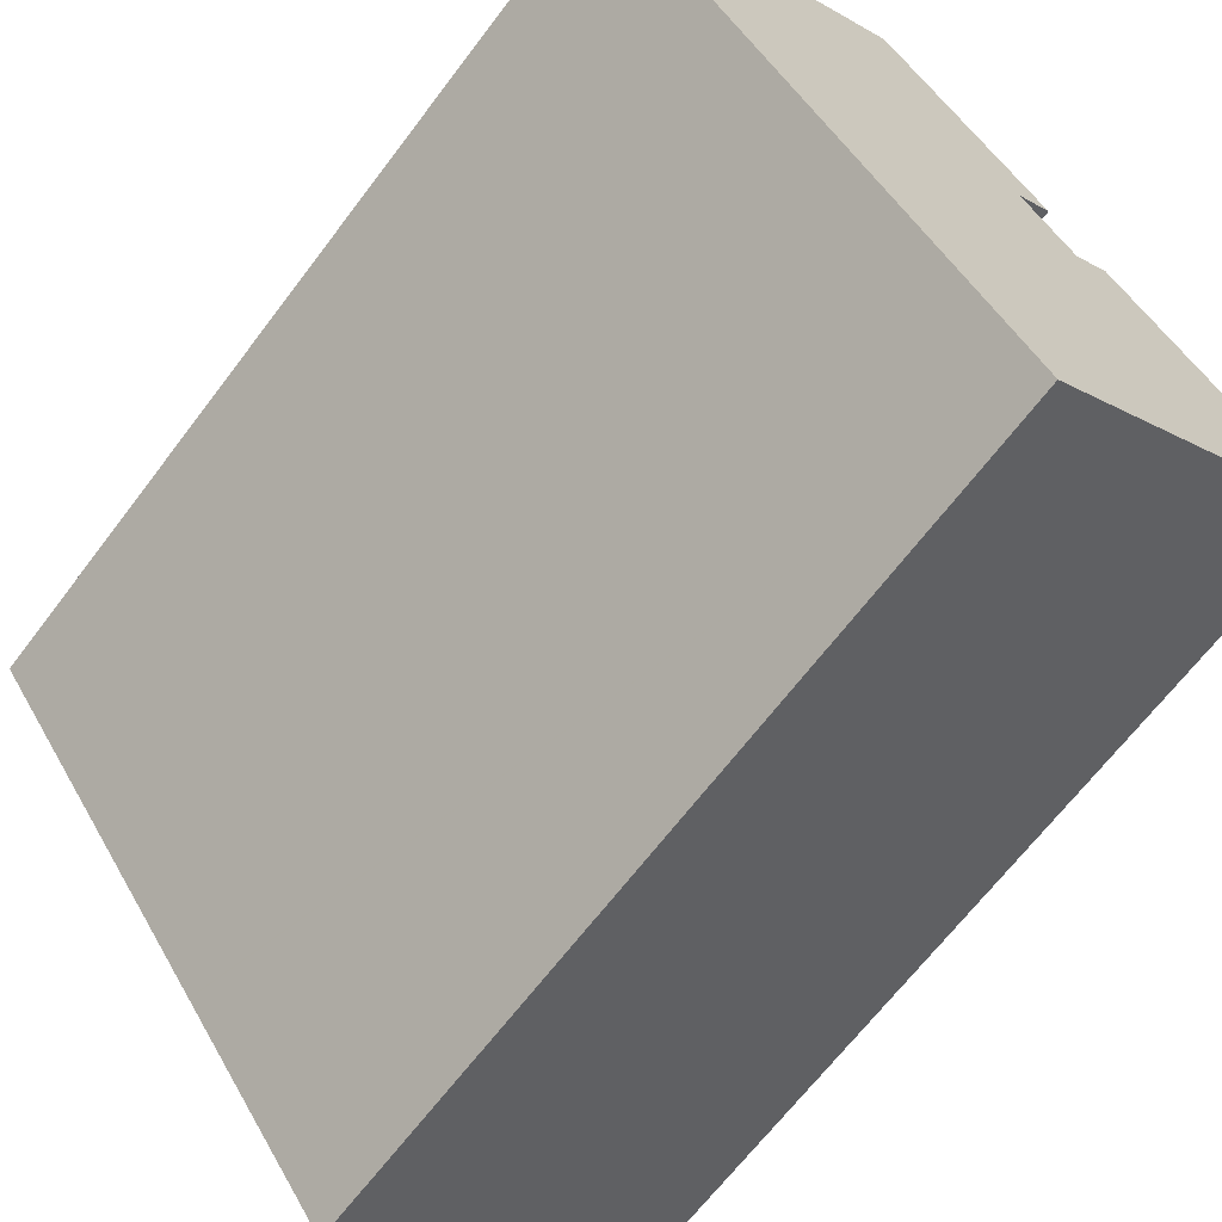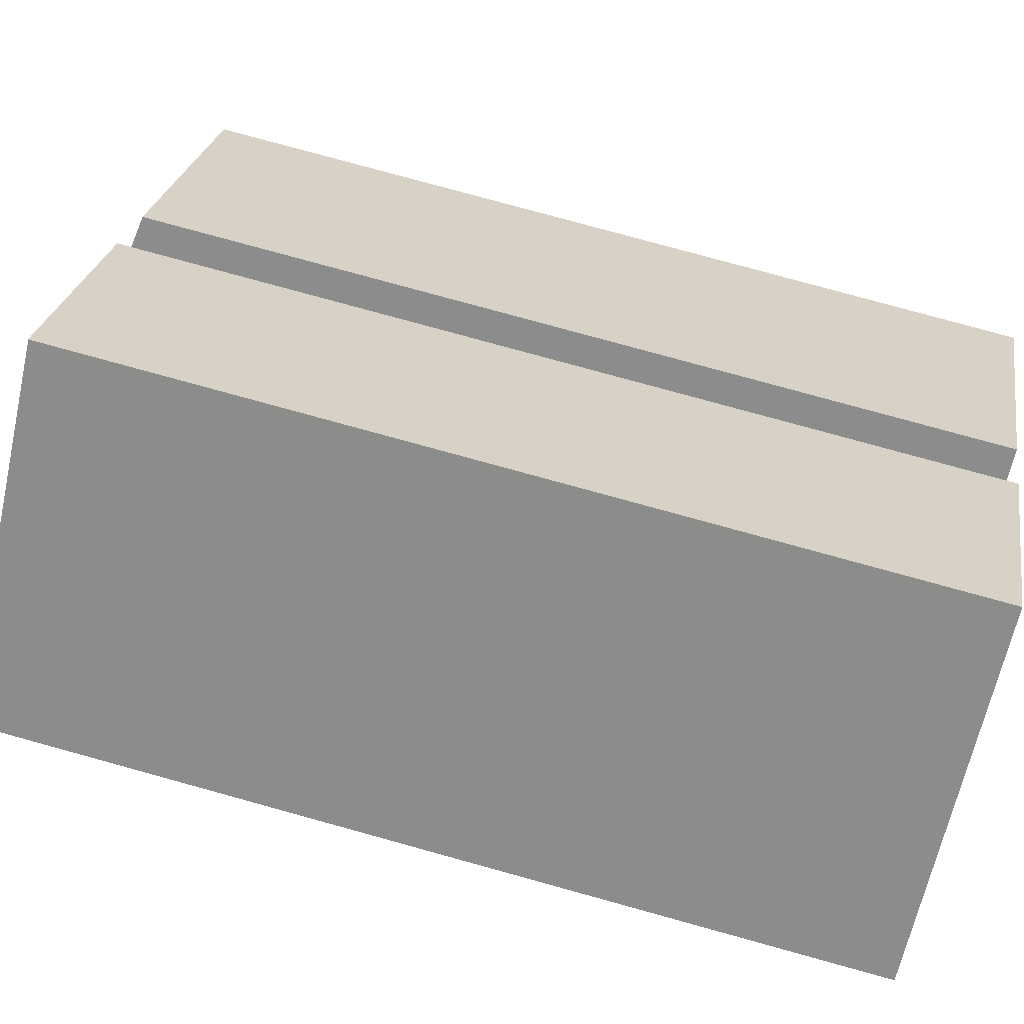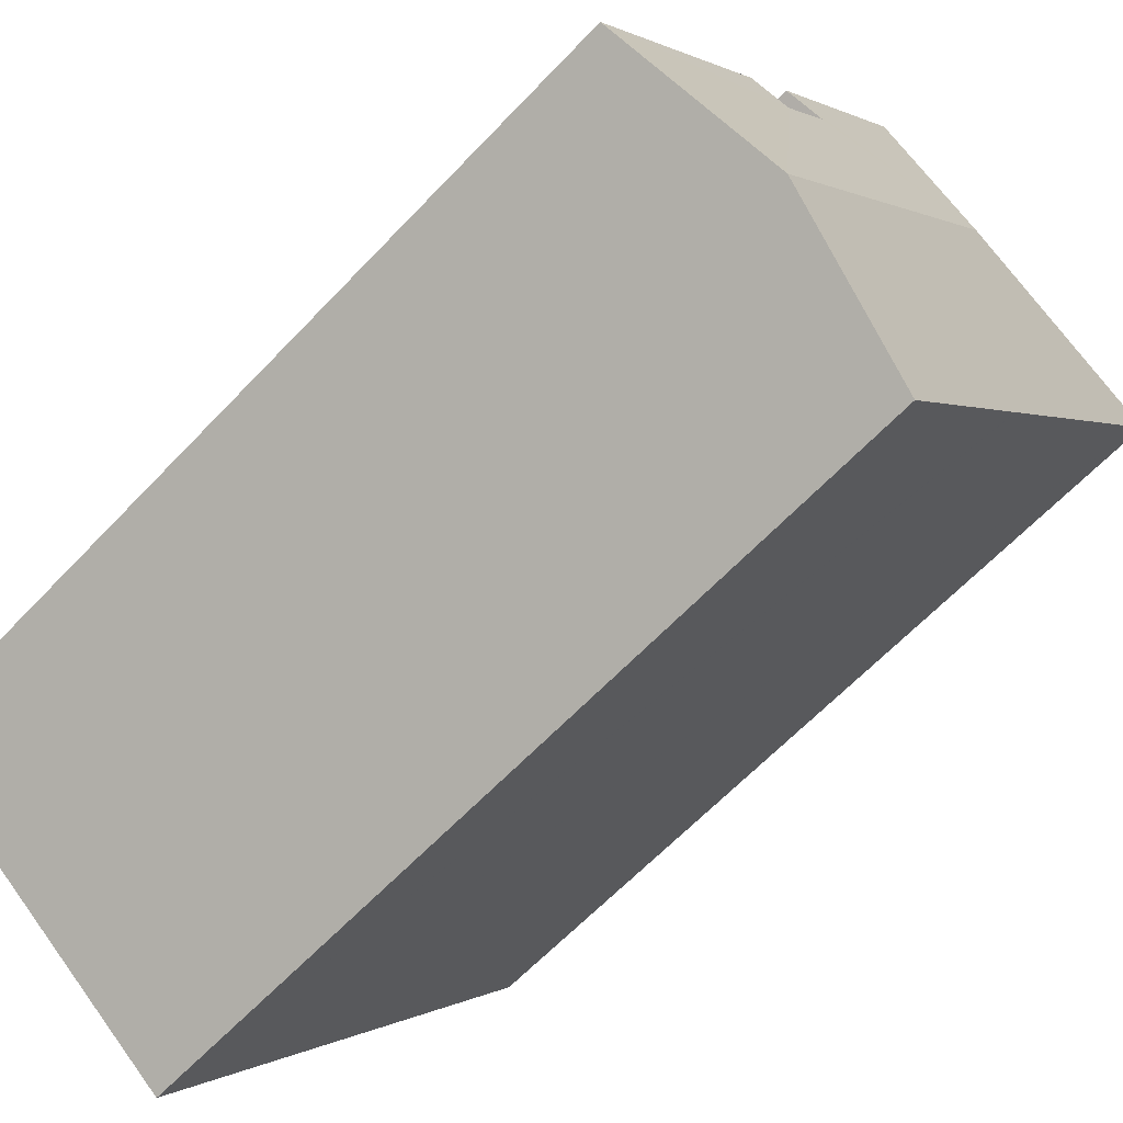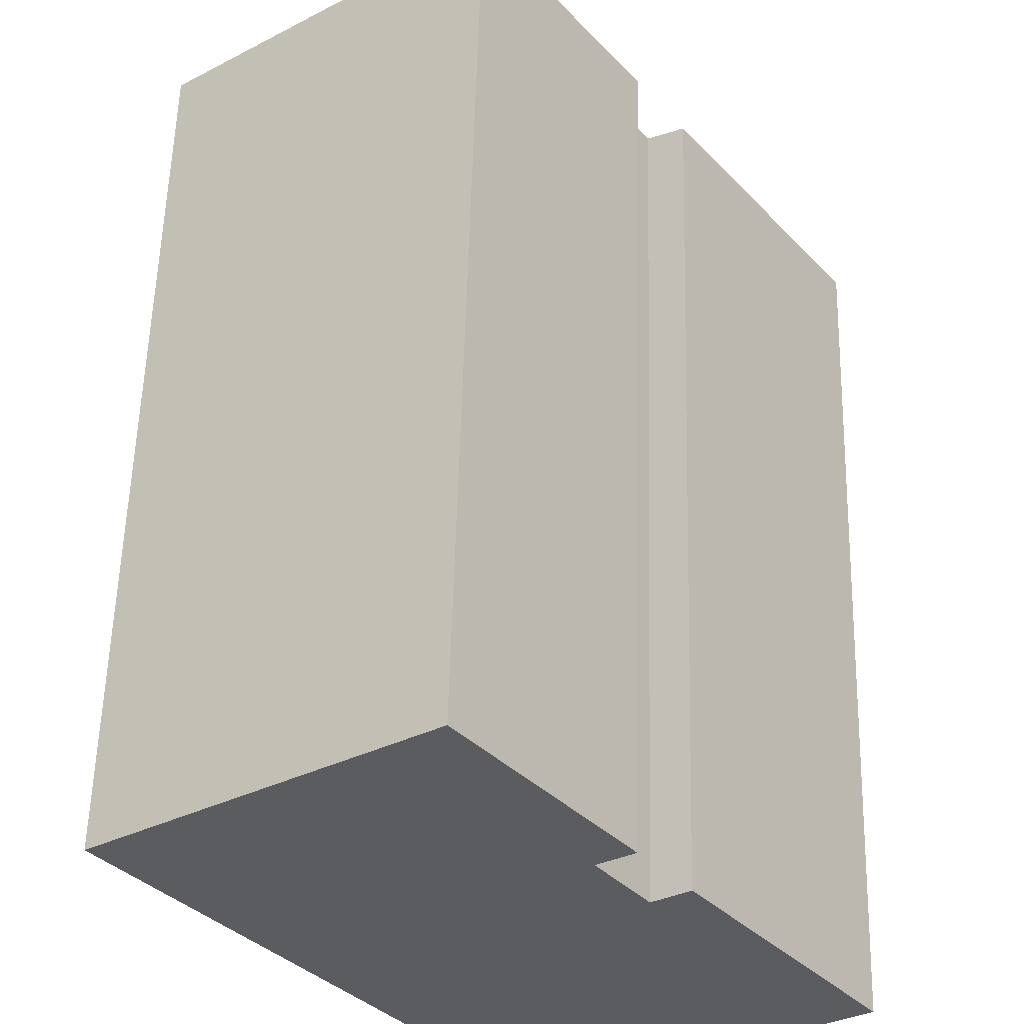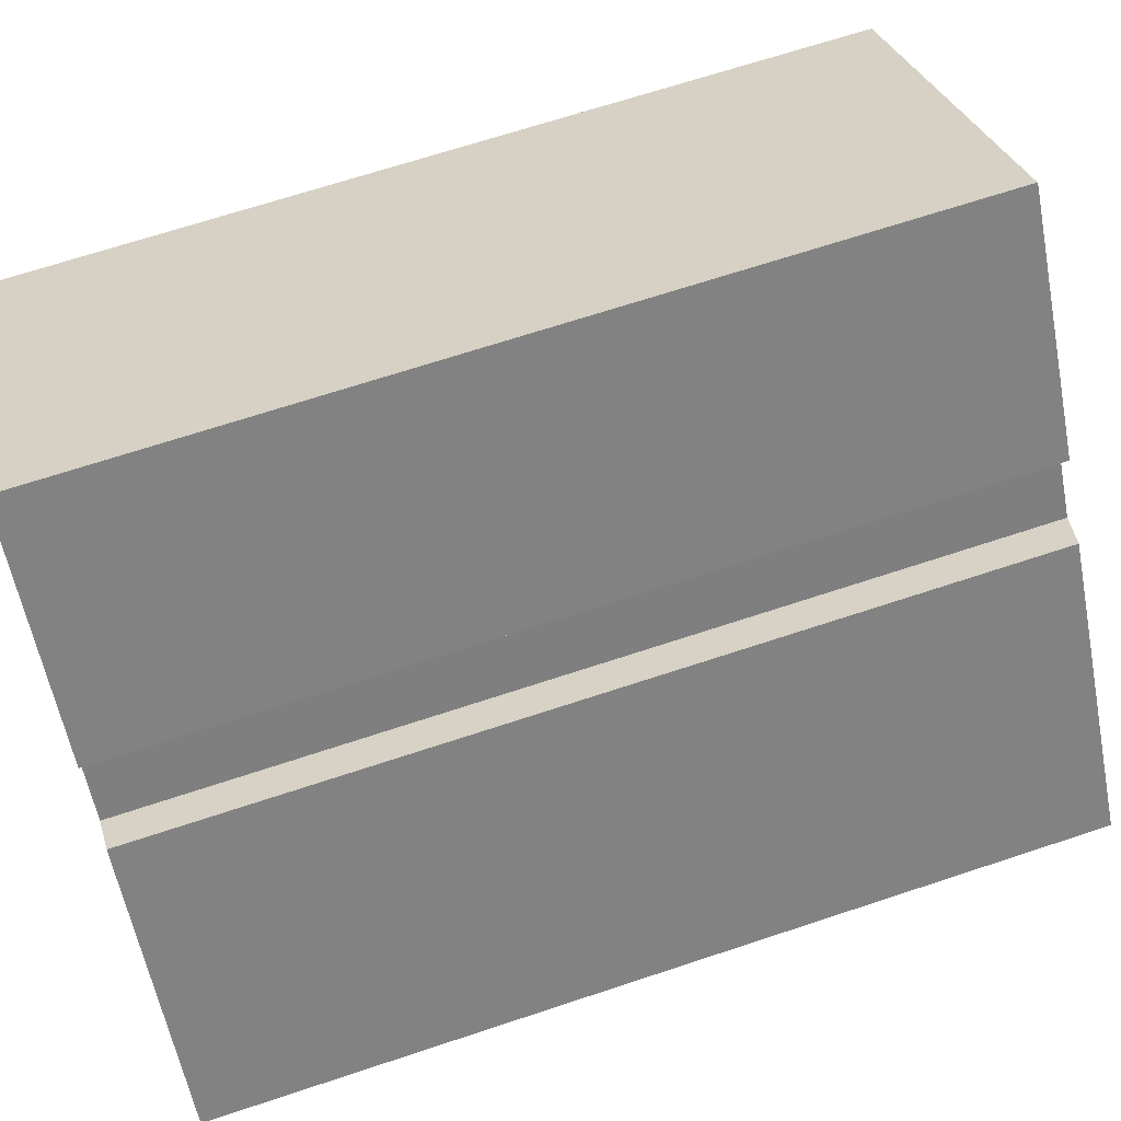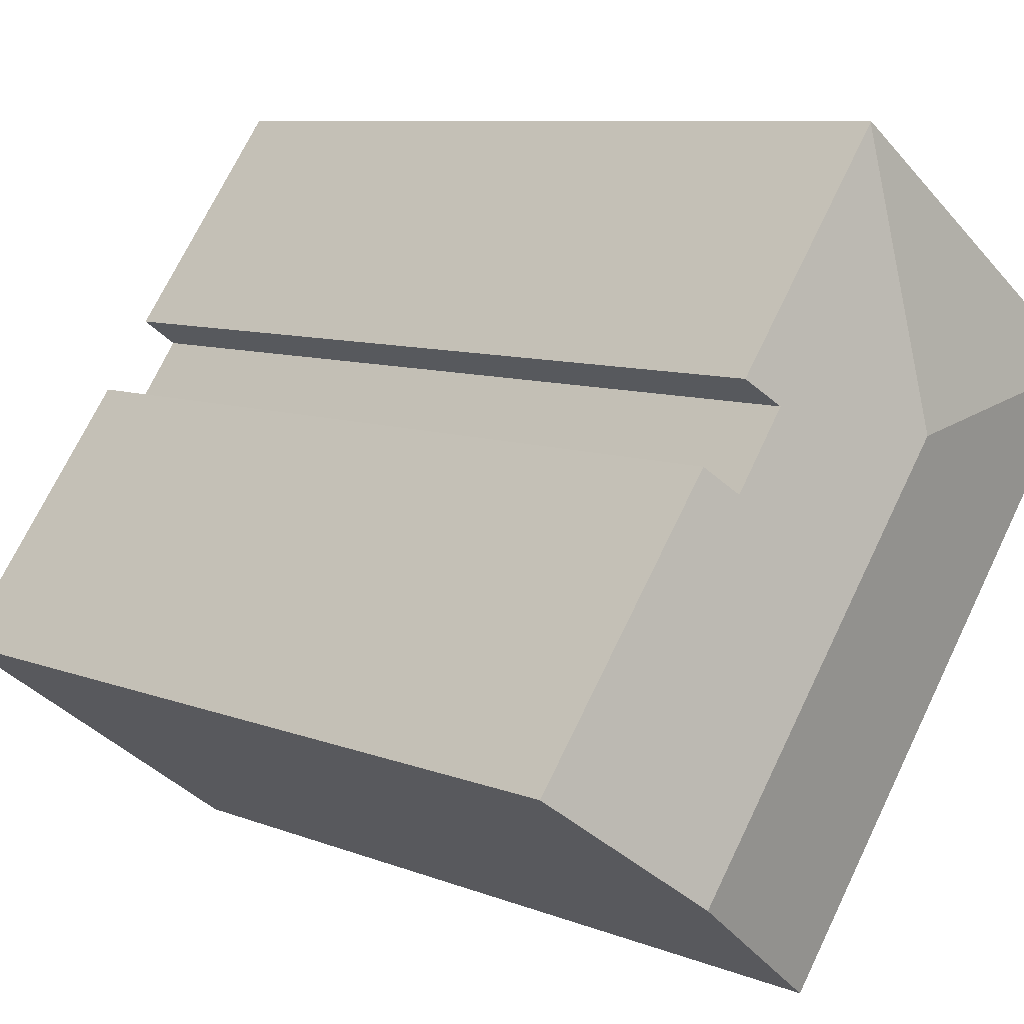
<metadata>
{"format":"obj","ext":"obj","renderer":"f3d","projection":"perspective","resolution":1024,"background":"white","views":[{"elev":-66.1,"azim":-37.0,"up":"+Z"},{"elev":78.7,"azim":-74.6,"up":"+Z"},{"elev":-62.8,"azim":136.8,"up":"+Z"},{"elev":56.4,"azim":1.5,"up":"+Z"},{"elev":67.1,"azim":71.5,"up":"+Z"},{"elev":8.3,"azim":137.6,"up":"+Z"}]}
</metadata>
<code>
v  7.89 26.35 -1.191
v  0.029 25.32 -0.04
v  0.047 25.33 0.035
v  1.964 25.32 -2.69
v  4.33 25.32 -5.932
v  15.85 26.35 -12.1
v  5.45 25.32 -7.466
v  5.698 25.32 -7.806
v  6.903 25.32 -9.456
v  6.921 25.32 -9.481
v  11.27 25.32 -15.44
v  11.39 25.34 -15.35
v  4.33 25.32 3.217
v  9.096 25.31 6.757
v  9.126 25.32 6.717
v  20.42 25.32 -8.756
v  14.05 25.55 -2.21
v  15.07 25.32 -1.458
v  13.62 25.32 0.568
v  12.59 25.55 -0.16
v  19.38 25.55 -9.514
v  9.096 -4.137e-16 6.757
v  13.62 -3.478e-17 0.568
v  9.126 -4.113e-16 6.717
v  14.05 1.353e-16 -2.21
v  12.59 9.797e-18 -0.16
v  15.07 8.928e-17 -1.458
v  20.42 5.362e-16 -8.756
v  19.38 5.826e-16 -9.514
v  11.39 9.399e-16 -15.35
v  11.27 9.453e-16 -15.44
v  15.85 7.407e-16 -12.1
v  0 0 0
v  0 25.32 1.55e-15
v  0.047 -2.143e-18 0.035
v  4.33 -1.97e-16 3.217
v  6.903 5.79e-16 -9.456
v  1.964 1.647e-16 -2.69
v  6.921 5.805e-16 -9.481
v  5.45 4.572e-16 -7.466
v  5.698 4.78e-16 -7.806
v  4.33 3.632e-16 -5.932
v  0.029 2.449e-18 -0.04
g defaultobject
f 1 2 3
f 2 1 4
f 4 1 5
f 5 1 6
f 5 6 7
f 7 6 8
f 8 6 9
f 9 6 10
f 10 6 11
f 11 6 12
f 13 1 3
f 1 13 14
f 1 14 15
f 16 17 18
f 19 1 15
f 1 19 20
f 1 20 17
f 1 17 6
f 6 17 16
f 6 16 21
f 14 19 15
f 19 14 22
f 19 22 23
f 23 22 24
f 20 25 17
f 25 20 26
f 27 16 18
f 16 27 28
f 19 26 20
f 26 19 23
f 28 21 16
f 21 28 6
f 6 28 12
f 12 28 11
f 11 28 29
f 11 29 30
f 11 30 31
f 30 29 32
f 25 18 17
f 18 25 27
f 33 3 34
f 3 33 13
f 13 33 14
f 14 33 22
f 22 33 35
f 22 35 36
f 31 10 11
f 10 31 9
f 9 31 8
f 8 31 7
f 7 31 5
f 5 31 4
f 4 31 2
f 2 31 34
f 34 31 37
f 34 37 38
f 34 38 33
f 37 31 39
f 38 37 40
f 40 37 41
f 38 40 42
f 33 38 43
f 40 26 42
f 26 40 25
f 25 40 41
f 25 41 37
f 25 37 27
f 27 37 28
f 28 37 39
f 28 39 32
f 32 39 31
f 32 31 30
f 28 32 29
f 43 35 33
f 35 43 36
f 36 43 22
f 22 43 24
f 24 43 38
f 24 38 23
f 23 38 42
f 23 42 26

</code>
